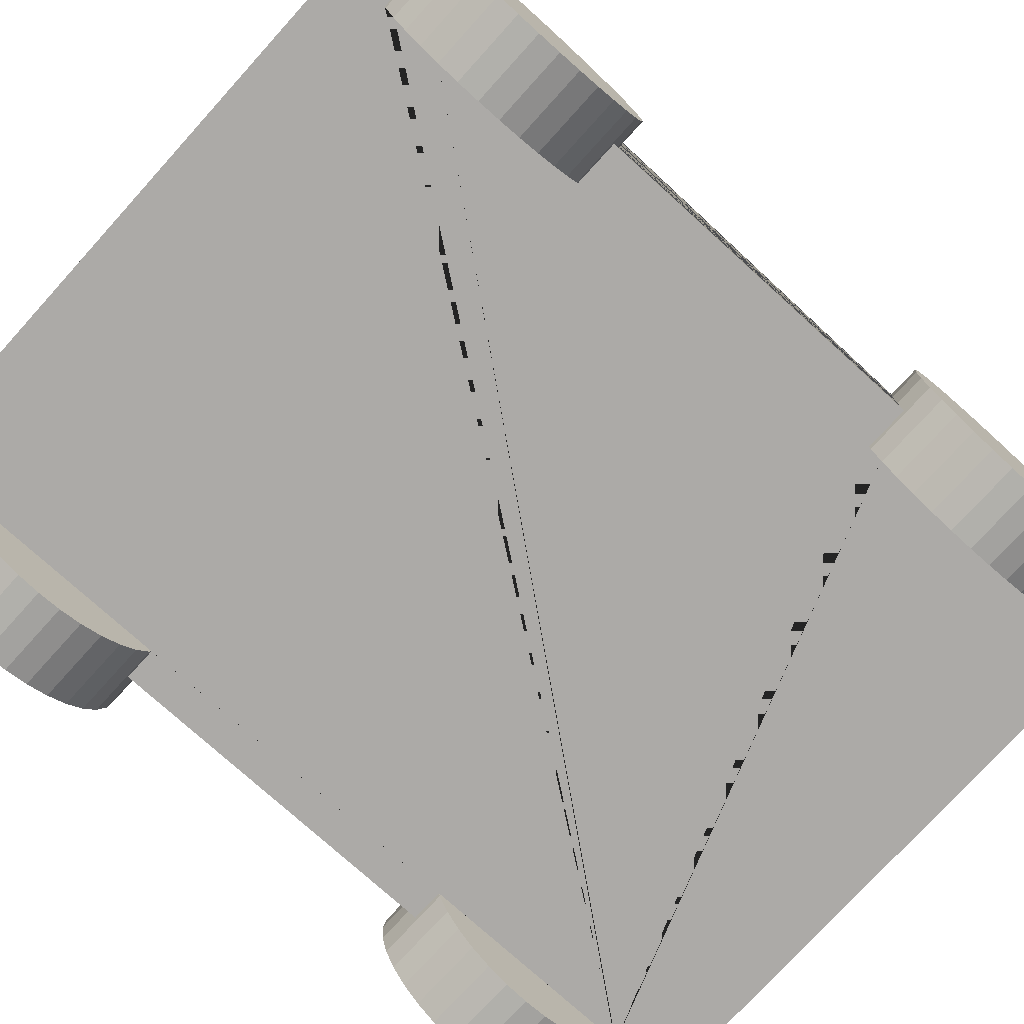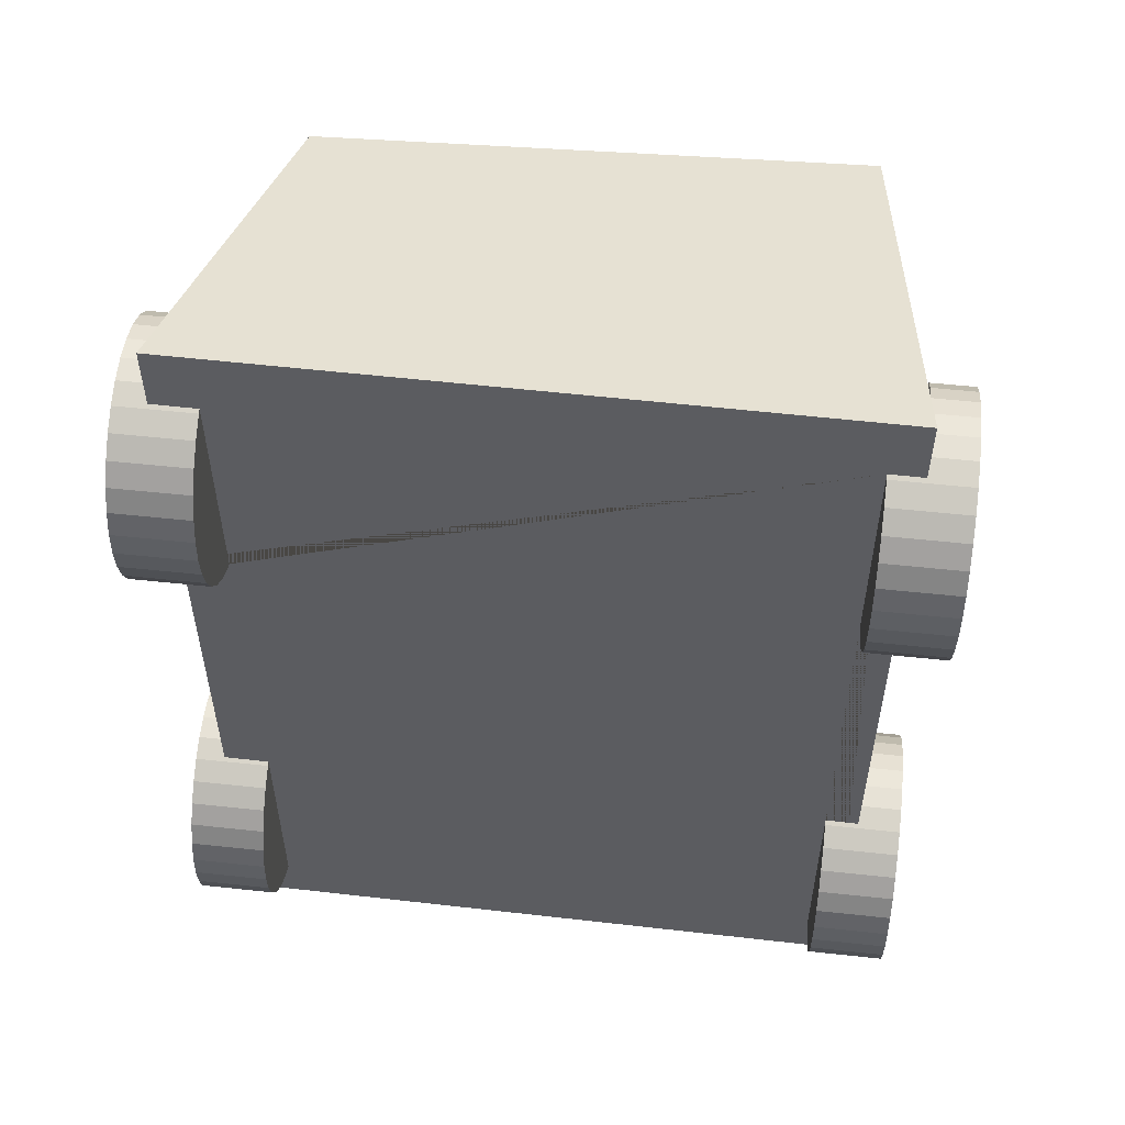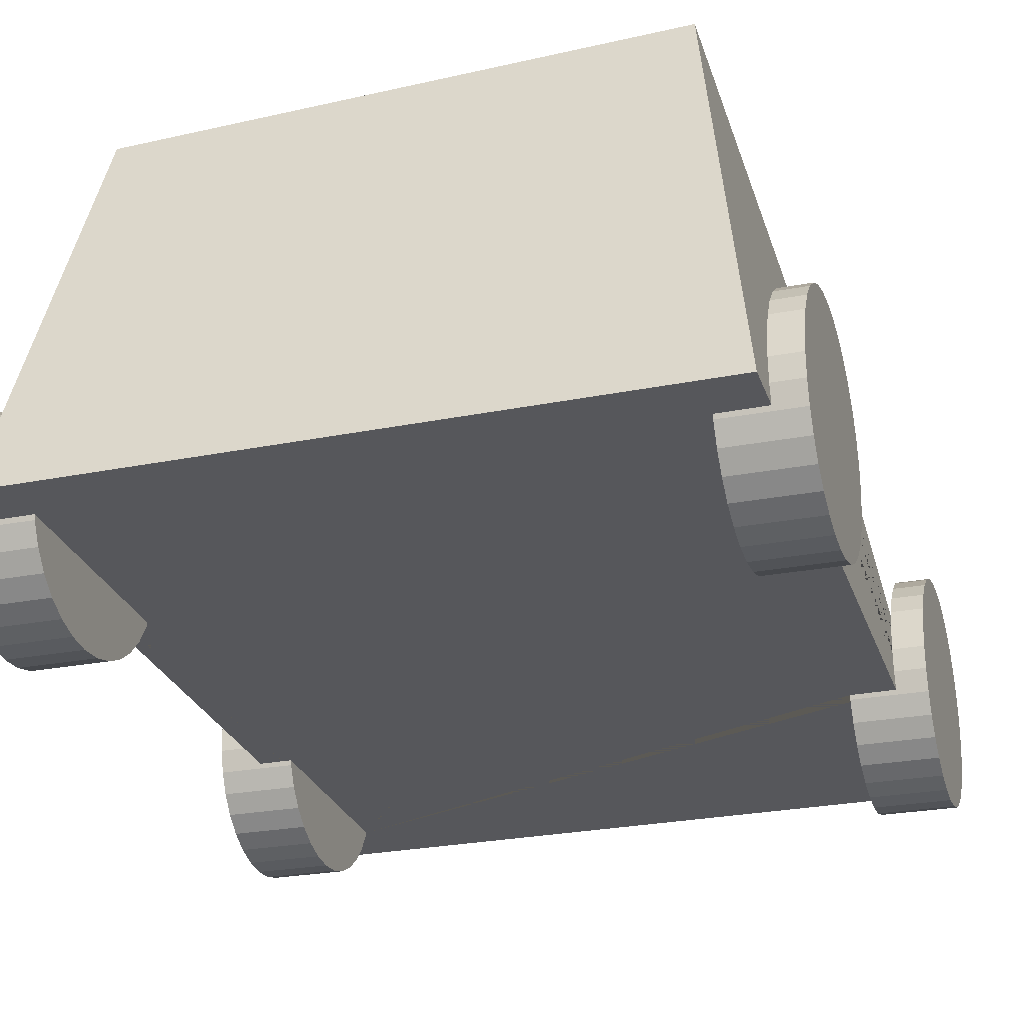
<metadata>
{"format":"obj","ext":"obj","renderer":"f3d","projection":"perspective","resolution":1024,"background":"white","views":[{"elev":-76.0,"azim":-132.2,"up":"+Y"},{"elev":54.5,"azim":6.9,"up":"+Z"},{"elev":-27.2,"azim":-162.9,"up":"+Y"}]}
</metadata>
<code>
o Cube
v -1.066 -1.049 2.611
v 2.236 -0.6482 2.308
v -1.214 -0.6506 2.308
v -1.208 -0.6506 -0.4269
v 2.236 -0.5534 2.259
v -1.215 -0.5558 2.259
v 2.236 -0.6482 -0.4268
v -0.8502 -0.6482 -0.4268
v 2.235 -0.4704 2.191
v -1.216 -0.4728 2.191
v 2.236 -0.5534 -0.476
v 2.235 -0.4023 2.107
v -0.8544 -0.8884 2.314
v -0.7595 0.7538 2.051
v 2.235 -0.3517 2.011
v -1.216 -0.4047 2.107
v 2.235 -0.4704 -0.5439
v 2.234 -0.3206 1.905
v -1.216 -0.3541 2.011
v -1.208 -0.5558 -0.4761
v 2.234 -0.3102 1.794
v -1.066 -1.049 -1.753
v 2.234 -0.3209 1.683
v -1.216 -0.323 1.905
v 2.235 -0.4023 -0.6277
v 2.235 -0.3522 1.574
v -0.8508 -0.5534 -0.476
v -1.216 -0.3126 1.794
v 2.235 -0.403 1.474
v -1.209 -0.4728 -0.544
v -0.8204 0.8032 -1.408
v 2.236 -0.4713 1.385
v -1.216 -0.3233 1.682
v 2.235 -0.3517 -0.7244
v 2.236 -0.5545 1.311
v -0.8514 -0.4704 -0.5439
v -1.216 -0.3546 1.574
v 2.234 -0.3206 -0.8302
v 2.237 -0.6494 1.255
v 2.039 -1.049 2.611
v 2.237 -0.7524 1.219
v -1.216 -0.4054 1.474
v -1.209 -0.4047 -0.6279
v 2.234 -0.3102 -0.9411
v 2.238 -0.8594 1.204
v 1.827 -0.8884 2.314
v -1.215 -0.4737 1.385
v 2.239 -0.9664 1.211
v -0.8518 -0.4023 -0.6277
v 1.882 -1.072 1.239
v 2.234 -0.3209 -1.053
v 2.24 -1.069 1.239
v -1.215 -0.5569 1.311
v 1.883 -1.166 1.289
v 1.793 0.8032 2.123
v 2.24 -1.164 1.289
v -1.21 -0.3541 -0.7246
v 1.883 -1.249 1.356
v 2.241 -1.247 1.357
v -1.214 -0.6518 1.255
v 1.883 -1.318 1.44
v 2.235 -0.3522 -1.161
v 2.241 -1.315 1.44
v -0.8521 -0.3517 -0.7244
v 1.884 -1.368 1.537
v -1.213 -0.7548 1.219
v 2.241 -1.366 1.537
v 2.039 -1.049 -1.753
v 1.884 -1.399 1.643
v -1.213 -0.8618 1.204
v 2.242 -1.397 1.643
v 2.235 -0.403 -1.261
v 1.884 -1.41 1.754
v -1.21 -0.323 -0.8304
v 2.242 -1.407 1.754
v 1.827 -0.8884 -1.455
v -1.212 -0.9688 1.211
v 1.884 -1.399 1.865
v 2.236 -0.4713 -1.35
v 2.242 -1.397 1.865
v -0.8523 -0.3206 -0.8302
v 1.884 -1.368 1.973
v -1.211 -1.072 1.239
v 2.241 -1.365 1.973
v -0.8535 -1.069 1.239
v 1.883 -1.317 2.074
v 1.732 0.7538 -1.366
v 2.241 -1.314 2.074
v -1.211 -1.166 1.289
v 1.883 -1.248 2.163
v 2.24 -1.246 2.163
v -0.5896 0.7696 1.942
v -0.8529 -1.164 1.289
v 1.882 -1.165 2.237
v 2.236 -0.5545 -1.424
v 2.24 -1.163 2.237
v -1.21 -0.3126 -0.9412
v 1.882 -1.07 2.293
v -1.21 -1.249 1.356
v 2.239 -1.068 2.293
v 2.237 -0.6494 -1.48
v -0.8524 -1.247 1.357
v 2.239 -0.9651 2.329
v -1.21 -1.318 1.44
v 1.562 0.7696 -1.176
v 2.238 -0.858 2.344
v -0.8523 -0.3102 -0.9411
v 2.237 -0.751 2.337
v -0.8519 -1.315 1.44
v -1.209 -1.368 1.537
v 2.237 -0.7524 -1.517
v -0.8516 -1.366 1.537
v -0.6715 0.7708 -1.198
v -1.21 -0.3233 -1.053
v -1.209 -1.399 1.643
v 2.238 -0.8594 -1.531
v -0.8514 -1.397 1.643
v -1.209 -1.41 1.754
v 1.644 0.815 1.962
v -0.8514 -1.407 1.754
v -0.8522 -0.3209 -1.053
v -1.209 -1.399 1.865
v 2.239 -0.9664 -1.524
v -0.8515 -1.397 1.865
v -1.21 -0.3546 -1.161
v -1.209 -1.368 1.973
v 1.882 -1.072 -1.496
v -0.8518 -1.365 1.973
v -0.8519 -0.3522 -1.161
v -1.21 -1.317 2.074
v -1.209 -0.4054 -1.261
v -0.8521 -1.314 2.074
v 2.24 -1.069 -1.496
v -1.21 -1.248 2.163
v 1.883 -1.166 -1.447
v -0.8526 -1.246 2.163
v -0.8516 -0.403 -1.261
v -1.211 -1.165 2.237
v 2.24 -1.164 -1.447
v -0.8532 -1.163 2.237
v -1.209 -0.4737 -1.35
v -1.212 -1.07 2.293
v -0.8511 -0.4713 -1.35
v -0.8539 -1.068 2.293
v 1.883 -1.249 -1.379
v -1.212 -0.9674 2.329
v 2.241 -1.247 -1.379
v -1.208 -0.5569 -1.424
v -1.213 -0.8604 2.344
v -0.8505 -0.5545 -1.424
v 1.883 -1.318 -1.295
v -1.214 -0.7534 2.337
v 2.241 -1.315 -1.295
v -1.208 -0.6518 -1.48
v 1.884 -1.368 -1.198
v -1.207 -0.7548 -1.517
v 2.241 -1.366 -1.198
v -1.206 -0.8618 -1.532
v 1.884 -1.399 -1.092
v -1.205 -0.9688 -1.525
v 2.242 -1.397 -1.092
v -1.205 -1.072 -1.496
v -0.847 -1.069 -1.496
v 1.884 -1.41 -0.9816
v 2.242 -1.407 -0.9815
v -1.204 -1.166 -1.447
v -0.8464 -1.164 -1.447
v 1.884 -1.399 -0.87
v -1.204 -1.249 -1.379
v 2.242 -1.397 -0.8699
v -0.8459 -1.247 -1.379
v 1.884 -1.368 -0.7619
v -1.203 -1.318 -1.295
v 2.241 -1.365 -0.7618
v -0.8455 -1.315 -1.295
v 1.883 -1.317 -0.6615
v -1.203 -1.368 -1.198
v 2.241 -1.314 -0.6614
v -0.8451 -1.366 -1.198
v 1.883 -1.248 -0.5726
v -1.203 -1.399 -1.092
v 2.24 -1.246 -0.5725
v -0.845 -1.397 -1.092
v 1.882 -1.165 -0.4986
v -1.203 -1.41 -0.9816
v 2.24 -1.163 -0.4985
v -0.8449 -1.407 -0.9815
v 1.882 -1.07 -0.4424
v -1.203 -1.399 -0.87
v 2.239 -1.068 -0.4423
v -0.845 -1.397 -0.8699
v -1.203 -1.368 -0.7619
v 2.239 -0.9651 -0.4061
v -0.8453 -1.365 -0.7618
v -1.203 -1.317 -0.6615
v 2.238 -0.858 -0.3912
v -0.8457 -1.314 -0.6614
v -1.204 -1.248 -0.5726
v 2.237 -0.751 -0.3982
v -0.8461 -1.246 -0.5725
v -1.204 -1.165 -0.4986
v -0.8467 -1.163 -0.4985
v -1.205 -1.07 -0.4424
v -0.8474 -1.068 -0.4423
v -1.206 -0.9674 -0.4062
v -1.206 -0.8604 -0.3913
v -0.8488 -0.858 -0.3912
v -1.207 -0.7534 -0.3983
v -0.8495 -0.751 -0.3982
v -1.066 -0.8595 -0.3912
v -1.066 -0.7525 -0.3983
v -1.066 -1.049 -0.4351
v -1.066 -0.9665 -0.4061
v -1.066 -0.6496 -0.4269
v -1.066 -0.3532 -0.7245
v -1.066 -0.3221 -0.8303
v -1.066 -0.4037 -0.6278
v -1.066 -0.5549 -0.4761
v -1.066 -0.4718 -0.5439
v -1.066 -0.3537 -1.161
v -1.066 -0.3223 -1.053
v -1.066 -0.9678 -1.524
v -1.066 -0.8608 -1.531
v -1.066 -1.049 -1.502
v -1.066 -0.7538 -1.517
v -1.066 -0.6509 -1.48
v -1.066 -0.556 -1.424
v -1.066 -0.4728 -1.35
v -1.066 -0.4045 -1.261
v -1.066 -0.3117 -0.9411
v -0.8472 -1.049 -1.501
v -0.8475 -1.049 -0.4355
v -0.8544 -0.8884 -0.3954
v -0.8544 -0.8581 -0.3912
v -0.8544 -0.7511 -0.3982
v -0.8544 -0.4704 -0.5439
v -0.8544 -0.6482 -0.4268
v -0.8544 -0.5535 -0.476
v -0.8544 -0.4023 -0.6277
v -0.8544 -0.3102 -0.9411
v -0.8544 -0.3206 -0.8302
v -0.8544 -0.3517 -0.7244
v -0.8544 -0.3522 -1.161
v -0.8544 -0.5546 -1.424
v -0.8544 -0.6074 -1.455
v -0.8544 -0.4714 -1.35
v -0.8544 -0.4031 -1.261
v -0.8544 -0.3209 -1.053
v -0.8501 -0.6073 -1.455
v -0.8483 -0.8884 -1.455
v -0.8486 -0.8884 -0.3954
v 2.039 -0.4717 -0.5439
v 2.039 -0.4036 -0.6278
v 2.039 -0.353 -0.7245
v 2.039 -0.3219 -0.8303
v 2.039 -0.3222 -1.053
v 2.039 -0.3115 -0.9411
v 2.039 -0.8607 -1.531
v 2.039 -0.7537 -1.517
v 2.039 -0.6508 -1.48
v 2.039 -0.5559 -1.424
v 2.039 -0.4727 -1.35
v 2.039 -0.4044 -1.261
v 2.039 -0.3535 -1.161
v 2.039 -0.8594 -0.3912
v 2.039 -0.7524 -0.3982
v 2.039 -0.9664 -0.4061
v 2.039 -0.6495 -0.4269
v 2.039 -0.9677 -1.524
v 2.039 -1.049 -1.502
v 2.039 -1.049 -0.4351
v 2.039 -0.5548 -0.4761
v 1.881 -1.049 -0.4348
v 1.882 -1.049 -1.502
v -1.066 -1.049 2.3
v -1.066 -1.049 1.233
v -1.066 -0.8594 2.344
v -1.066 -0.7525 2.337
v -1.066 -0.4037 2.107
v -1.066 -0.6496 2.308
v -1.066 -0.5548 2.259
v -1.066 -0.4718 2.191
v -1.066 -0.3116 1.794
v -1.066 -0.322 1.905
v -1.066 -0.3536 1.574
v -1.066 -0.4727 1.385
v -1.066 -0.4044 1.474
v -1.066 -0.3223 1.682
v -1.066 -0.3531 2.011
v -1.066 -0.9678 1.211
v -1.066 -0.8608 1.204
v -1.066 -0.9665 2.329
v -1.066 -0.7538 1.219
v -1.066 -0.6508 1.255
v -1.066 -0.5559 1.311
v -0.854 -1.049 2.3
v -0.8536 -1.049 1.234
v 2.039 -0.8594 2.344
v 2.039 -0.7524 2.337
v 2.039 -0.6495 2.308
v 2.039 -0.5548 2.259
v 2.039 -0.4717 2.191
v 2.039 -0.4036 2.107
v 2.039 -0.353 2.011
v 2.039 -0.3115 1.794
v 2.039 -0.3219 1.905
v 2.039 -0.3535 1.574
v 2.039 -0.4727 1.385
v 2.039 -0.4044 1.474
v 2.039 -0.3222 1.682
v 2.039 -1.049 2.3
v 2.039 -1.049 1.233
v 2.039 -0.9677 1.211
v 2.039 -0.8607 1.204
v 2.039 -0.9664 2.329
v 2.039 -0.5559 1.311
v 2.039 -0.7537 1.219
v 2.039 -0.6508 1.255
v 1.881 -1.049 2.3
v 1.882 -1.049 1.233
v -0.6888 0.5538 -0.4878
v -0.6851 0.5758 -0.4859
v -0.6925 0.5327 -0.4937
v -0.6815 0.5978 -0.4878
v -0.6782 0.6189 -0.4937
v -0.7018 0.4821 -0.5315
v -0.704 0.4717 -0.5492
v -0.6991 0.4962 -0.5159
v -0.6959 0.5132 -0.5032
v -0.6752 0.6384 -0.5032
v -0.6727 0.6555 -0.5159
v -0.6708 0.6695 -0.5315
v -0.6695 0.6799 -0.5492
v -0.6692 0.6885 -0.5885
v -0.669 0.6864 -0.5685
v -0.6716 0.68 -0.6278
v -0.67 0.6864 -0.6085
v -0.6905 0.5759 -0.6912
v -0.6941 0.5539 -0.6892
v -0.6868 0.5978 -0.6892
v -0.6974 0.5327 -0.6834
v -0.6831 0.619 -0.6834
v -0.6797 0.6385 -0.6739
v -0.6765 0.6555 -0.6611
v -0.6738 0.6695 -0.6455
v -0.7048 0.4686 -0.5586
v -0.7061 0.4632 -0.5885
v -0.7061 0.4653 -0.6085
v -0.7054 0.4653 -0.5685
v -0.7055 0.4718 -0.6278
v -0.7002 0.5133 -0.6739
v -0.7025 0.4962 -0.6611
v -0.7043 0.4822 -0.6455
v 1.616 0.5593 -0.4859
v 1.62 0.5373 -0.4878
v 1.613 0.5813 -0.4878
v 1.626 0.4966 -0.5032
v 1.623 0.5161 -0.4937
v 1.609 0.6025 -0.4937
v 1.605 0.6221 -0.5032
v 1.632 0.4485 -0.5685
v 1.596 0.6701 -0.5685
v 1.632 0.455 -0.5492
v 1.597 0.6637 -0.5492
v 1.63 0.4654 -0.5315
v 1.629 0.4794 -0.5159
v 1.602 0.6392 -0.5159
v 1.6 0.6532 -0.5315
v 1.631 0.4486 -0.6085
v 1.595 0.6701 -0.6085
v 1.629 0.455 -0.6278
v 1.595 0.6637 -0.6278
v 1.61 0.5593 -0.6912
v 1.614 0.5373 -0.6892
v 1.607 0.5814 -0.6892
v 1.621 0.4966 -0.6739
v 1.618 0.5161 -0.6834
v 1.604 0.6026 -0.6834
v 1.601 0.6221 -0.6739
v 1.627 0.4654 -0.6455
v 1.624 0.4795 -0.6611
v 1.598 0.6392 -0.6611
v 1.596 0.6532 -0.6455
v 1.595 0.6723 -0.5885
v 1.632 0.4464 -0.5885
v -0.6526 0.5536 0.8138
v -0.6495 0.5756 0.8158
v -0.6557 0.5324 0.8079
v -0.6465 0.5976 0.8138
v -0.6438 0.6187 0.8079
v -0.6657 0.4715 0.7524
v -0.6637 0.4819 0.7701
v -0.6613 0.4959 0.7857
v -0.6586 0.513 0.7985
v -0.6421 0.6323 0.8013
v -0.6683 0.4651 0.6931
v -0.668 0.4629 0.7131
v -0.668 0.4715 0.6738
v -0.6556 0.5756 0.6104
v -0.6525 0.5976 0.6124
v -0.6637 0.513 0.6277
v -0.6613 0.5325 0.6183
v -0.6585 0.5536 0.6124
v -0.6507 0.61 0.6158
v -0.6671 0.4819 0.6561
v -0.6656 0.4959 0.6405
v -0.6671 0.4651 0.7331
v -0.6412 0.6382 0.7985
v -0.6492 0.6187 0.6183
v -0.6387 0.6553 0.7857
v -0.6457 0.6382 0.6277
v -0.645 0.6421 0.6306
v -0.635 0.6861 0.7331
v -0.6352 0.6883 0.7131
v -0.6361 0.6861 0.6931
v -0.6356 0.6797 0.7524
v -0.6398 0.6693 0.6561
v -0.6376 0.6797 0.6738
v -0.6428 0.654 0.6395
v -0.6368 0.6693 0.7701
v -0.6425 0.6553 0.6405
v 1.633 0.6698 0.7331
v 1.632 0.672 0.7131
v 1.632 0.6698 0.6931
v 1.632 0.6634 0.6738
v 1.634 0.6634 0.7524
v 1.634 0.6452 0.6474
v 1.633 0.653 0.6561
v 1.635 0.6389 0.6405
v 1.653 0.559 0.8158
v 1.657 0.537 0.8138
v 1.65 0.5811 0.8138
v 1.663 0.4963 0.7985
v 1.66 0.5158 0.8079
v 1.646 0.6023 0.8079
v 1.669 0.4547 0.7524
v 1.637 0.653 0.7701
v 1.668 0.4651 0.7701
v 1.666 0.4792 0.7857
v 1.643 0.6218 0.7985
v 1.639 0.6389 0.7857
v 1.669 0.4461 0.7131
v 1.667 0.4547 0.6738
v 1.668 0.4483 0.6931
v 1.648 0.5591 0.6104
v 1.651 0.537 0.6124
v 1.644 0.5811 0.6124
v 1.655 0.5159 0.6183
v 1.641 0.6023 0.6183
v 1.638 0.6218 0.6277
v 1.664 0.4652 0.6561
v 1.662 0.4792 0.6405
v 1.658 0.4963 0.6277
v 1.669 0.4483 0.7331
f 292 275 1 14 31 22 224 222 223 225 226 227 228 229 220 221 230 216 215 217 219 218 214 211 210 213 212 276 290 291 293 294 295 286 287 285 288 283 284 289 279 282 281 280 278 277
f 22 31 87 68
f 269 270 68 87 55 318 317 314 313 312 271 267 265 266 268 272 252 253 254 255 257 256 264 263 262 261 260 259 258
f 308 316 55 40 311 315 298 299 300 301 302 303 304 306 305 310 307 309
f 55 316 318
f 40 55 14 1
f 319 311 40 1 275 296 297 276 212 232 231 224 22 68 270 274 273 271 312 320
f 92 113 31 14 55 119
f 105 119 55 87 31 113
f 345 344 113 92 13 233 234 235 237 238 347 349 346 327 326 328 329 323 321 412 411 409 404 400 399 403 402 401 406 405 398 396 397 407 391 392 393 394 388 386 387 389 390 395 408 410 420 416 413 414 415 418 417 421 419 322 324 325 330 331 332 333 335 334 337 336
f 419 412 321 322
f 348 347 238 236 239 242 241 240 248 243 247 246 244 245 113 344 343 342 340 338 339 341 351 352 353 350
f 249 250 76 105 113 245
f 119 105 383 372 370 384 362 364 368 367 360 359
f 382 383 105 76 46 119 359 356 354 355 358 427 428 425 424 423 422 426 437 441 440 435 432 430 431 434 433 439 438 436 454 442 444 443 451 452 453 448 446 366 365 363 361 385 369 371 380 381 376 377 374 373 375 378 379
f 358 357 366 446 445 447 449 450 429 427
f 46 13 92 119
f 251 233 13 46 76 250
f 237 8 27 238
f 20 4 214 218
f 238 27 36 236
f 30 20 218 219
f 36 49 239 236
f 43 30 219 217
f 239 49 64 242
f 57 43 217 215
f 242 64 81 241
f 74 57 215 216
f 241 81 107 240
f 97 74 216 230
f 240 107 121 248
f 114 97 230 221
f 248 121 129 243
f 125 114 221 220
f 243 129 137 247
f 131 125 220 229
f 247 137 143 246
f 141 131 229 228
f 246 143 150 244
f 148 141 228 227
f 249 245 244 150
f 226 154 148 227
f 225 156 154 226
f 223 158 156 225
f 222 160 158 223
f 224 231 163 162 160 222
f 162 163 167 166
f 166 167 171 169
f 169 171 175 173
f 173 175 179 177
f 177 179 183 181
f 181 183 187 185
f 185 187 191 189
f 189 191 194 192
f 192 194 197 195
f 195 197 200 198
f 198 200 202 201
f 201 202 204 203
f 212 213 205 203 204 232
f 207 234 233 251
f 206 205 213 210
f 191 187 183 179 175 171 167 163 231 232 204 202 200 197 194
f 121 107 81 64 49 36 27 8 209 207 251 250 249 150 143 137 129
f 234 207 209 235
f 208 206 210 211
f 235 209 8 237
f 4 208 211 214
f 206 208 4 20 30 43 57 74 97 114 125 131 141 148 154 156 158 160 162 166 169 173 177 181 185 189 192 195 198 201 203 205
f 7 11 272 268
f 11 17 252 272
f 17 25 253 252
f 25 34 254 253
f 34 38 255 254
f 38 44 257 255
f 44 51 256 257
f 51 62 264 256
f 62 72 263 264
f 72 79 262 263
f 79 95 261 262
f 95 101 260 261
f 101 111 259 260
f 111 116 258 259
f 116 123 269 258
f 270 269 123 133 127 274
f 127 133 139 135
f 135 139 147 145
f 145 147 153 151
f 151 153 157 155
f 155 157 161 159
f 159 161 165 164
f 164 165 170 168
f 168 170 174 172
f 172 174 178 176
f 176 178 182 180
f 180 182 186 184
f 184 186 190 188
f 271 273 188 190 193 267
f 193 196 265 267
f 44 38 34 25 17 11 7 199 196 193 190 186 182 178 174 170 165 161 157 153 147 139 133 123 116 111 101 95 79 72 62 51
f 196 199 266 265
f 199 7 268 266
f 273 274 127 135 145 151 155 159 164 168 172 176 180 184 188
f 281 6 3 280
f 282 10 6 281
f 279 16 10 282
f 289 19 16 279
f 284 24 19 289
f 283 28 24 284
f 288 33 28 283
f 285 37 33 288
f 287 42 37 285
f 286 47 42 287
f 295 53 47 286
f 294 60 53 295
f 293 66 60 294
f 70 66 293 291
f 77 70 291 290
f 276 297 85 83 77 290
f 83 85 93 89
f 89 93 102 99
f 99 102 109 104
f 104 109 112 110
f 110 112 117 115
f 115 117 120 118
f 118 120 124 122
f 122 124 128 126
f 126 128 132 130
f 130 132 136 134
f 134 136 140 138
f 138 140 144 142
f 275 292 146 142 144 296
f 277 149 146 292
f 120 117 112 109 102 93 85 297 296 144 140 136 132 128 124
f 278 152 149 277
f 280 3 152 278
f 149 152 3 6 10 16 19 24 28 33 37 42 47 53 60 66 70 77 83 89 99 104 110 115 118 122 126 130 134 138 142 146
f 2 5 301 300
f 5 9 302 301
f 9 12 303 302
f 12 15 304 303
f 15 18 306 304
f 18 21 305 306
f 21 23 310 305
f 23 26 307 310
f 26 29 309 307
f 29 32 308 309
f 32 35 316 308
f 35 39 318 316
f 39 41 317 318
f 41 45 314 317
f 45 48 313 314
f 312 313 48 52 50 320
f 50 52 56 54
f 54 56 59 58
f 58 59 63 61
f 61 63 67 65
f 65 67 71 69
f 69 71 75 73
f 73 75 80 78
f 78 80 84 82
f 82 84 88 86
f 86 88 91 90
f 90 91 96 94
f 94 96 100 98
f 311 319 98 100 103 315
f 315 103 106 298
f 21 18 15 12 9 5 2 108 106 103 100 96 91 88 84 80 75 71 67 63 59 56 52 48 45 41 39 35 32 29 26 23
f 106 108 299 298
f 108 2 300 299
f 319 320 50 54 58 61 65 69 73 78 82 86 90 94 98
f 356 324 322 354
f 359 325 324 356
f 360 330 325 359
f 367 331 330 360
f 368 332 331 367
f 364 333 332 368
f 362 335 333 364
f 335 362 384 334
f 334 384 370 337
f 337 370 372 336
f 383 345 336 372
f 382 344 345 383
f 379 343 344 382
f 378 342 343 379
f 375 340 342 378
f 373 338 340 375
f 374 339 338 373
f 377 341 339 374
f 376 351 341 377
f 381 352 351 376
f 380 353 352 381
f 371 350 353 380
f 369 348 350 371
f 385 347 348 369
f 361 349 347 385
f 363 327 346 349 361
f 365 326 327 363
f 366 328 326 365
f 357 329 328 366
f 358 323 329 357
f 355 321 323 358
f 354 322 321 355
f 432 389 387 430
f 435 390 389 432
f 395 390 435 440 408
f 410 408 440 441
f 420 410 441 437
f 426 416 420 437
f 422 413 416 426
f 413 422 423 414
f 414 423 424 415
f 418 415 424 425
f 428 417 418 425
f 417 428 427 429 421
f 412 419 421 429 450 411
f 449 409 411 450
f 447 400 404 409 449
f 445 399 400 447
f 446 403 399 445
f 448 402 403 446
f 453 401 402 448
f 452 406 401 453
f 451 405 406 452
f 443 398 405 451
f 444 396 398 443
f 442 397 396 444
f 454 407 397 442
f 391 407 454 436
f 438 392 391 436
f 439 393 392 438
f 433 394 393 439
f 434 388 394 433
f 431 386 388 434
f 430 387 386 431

</code>
